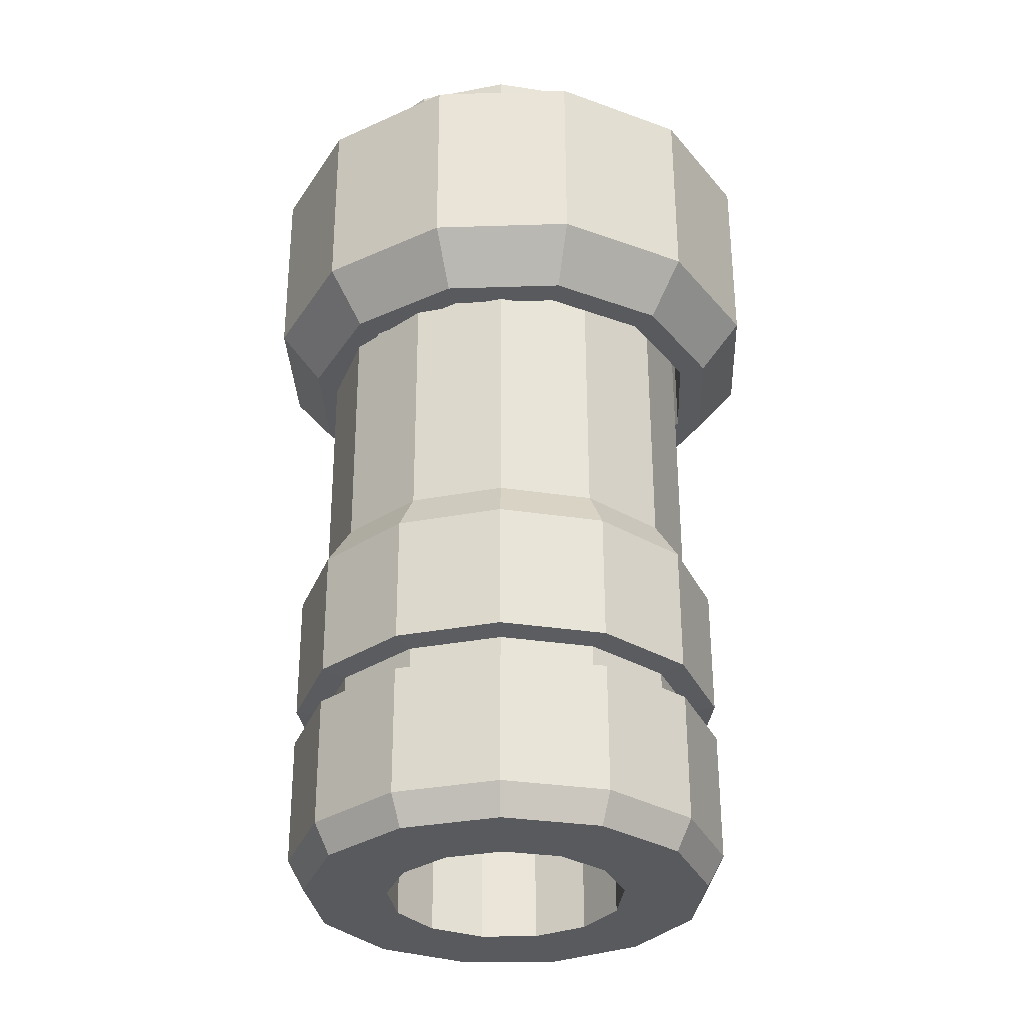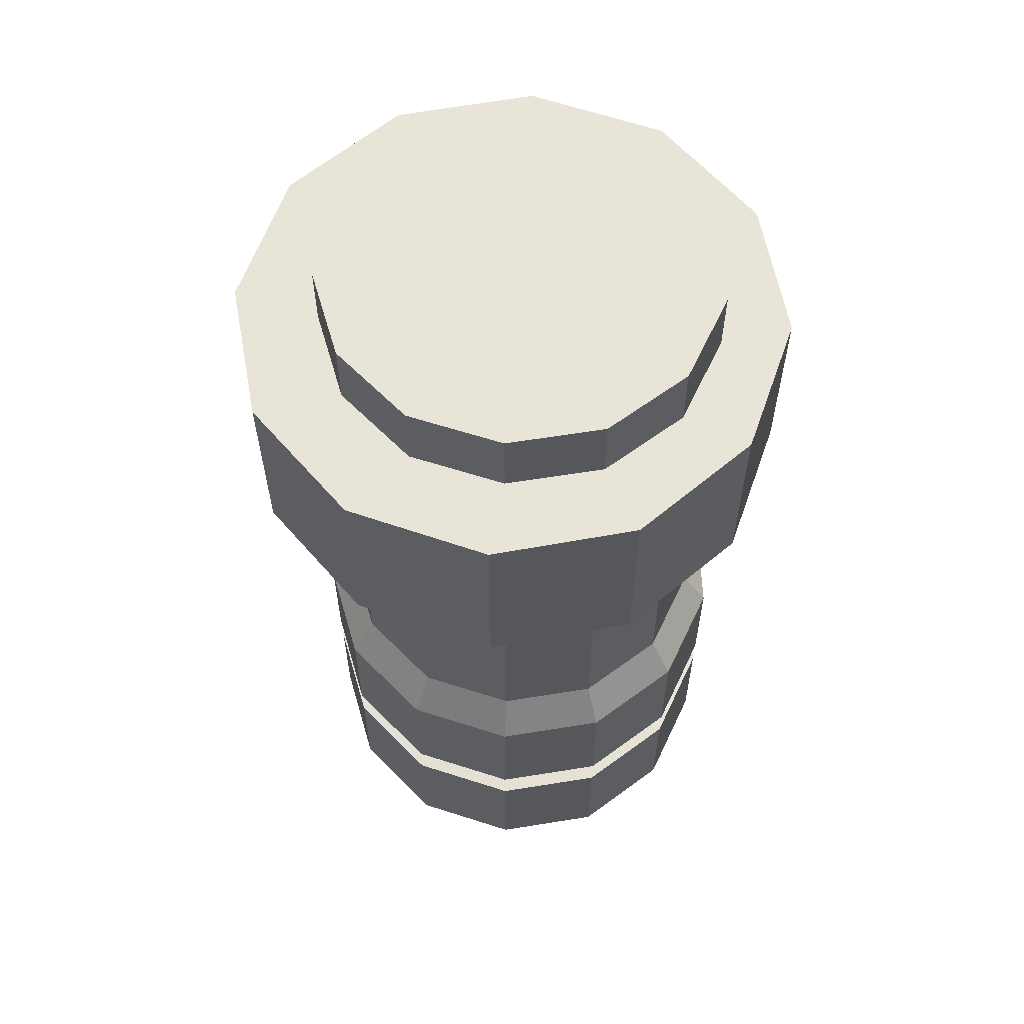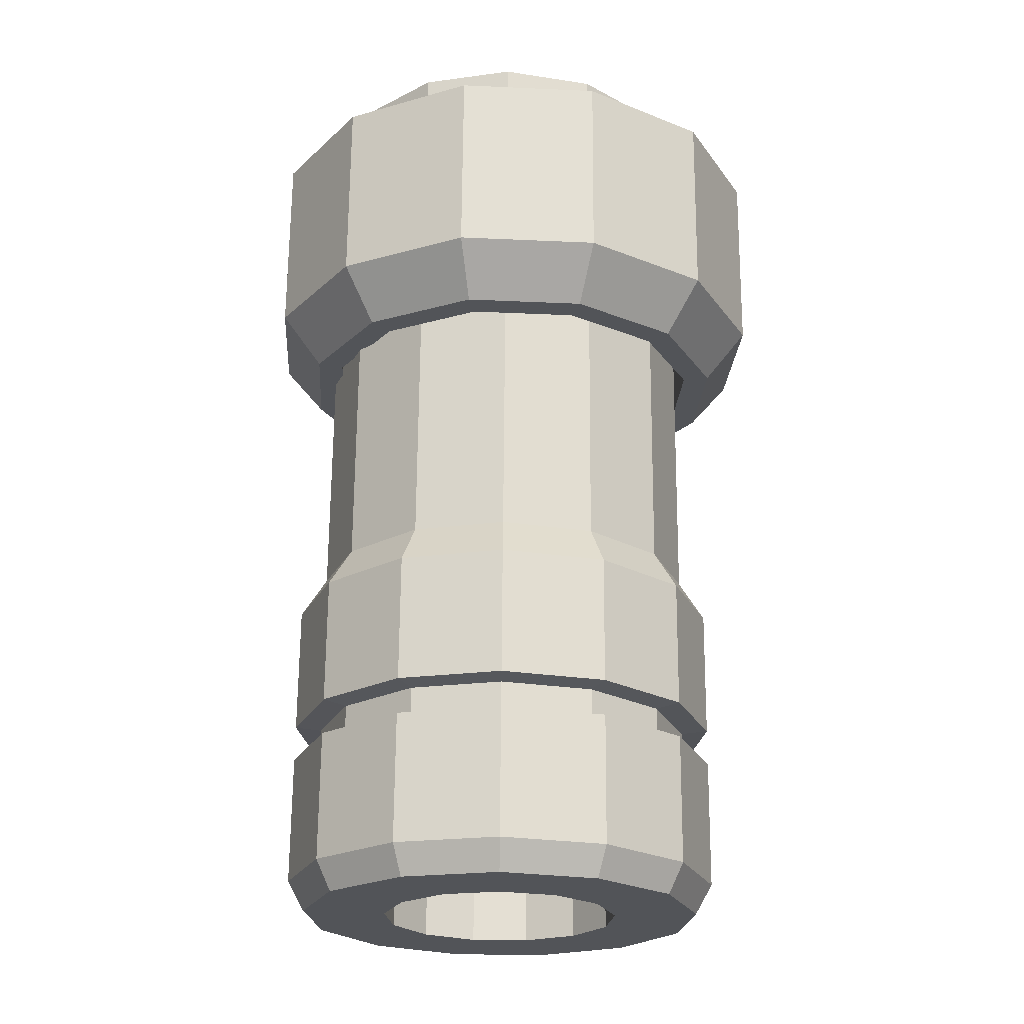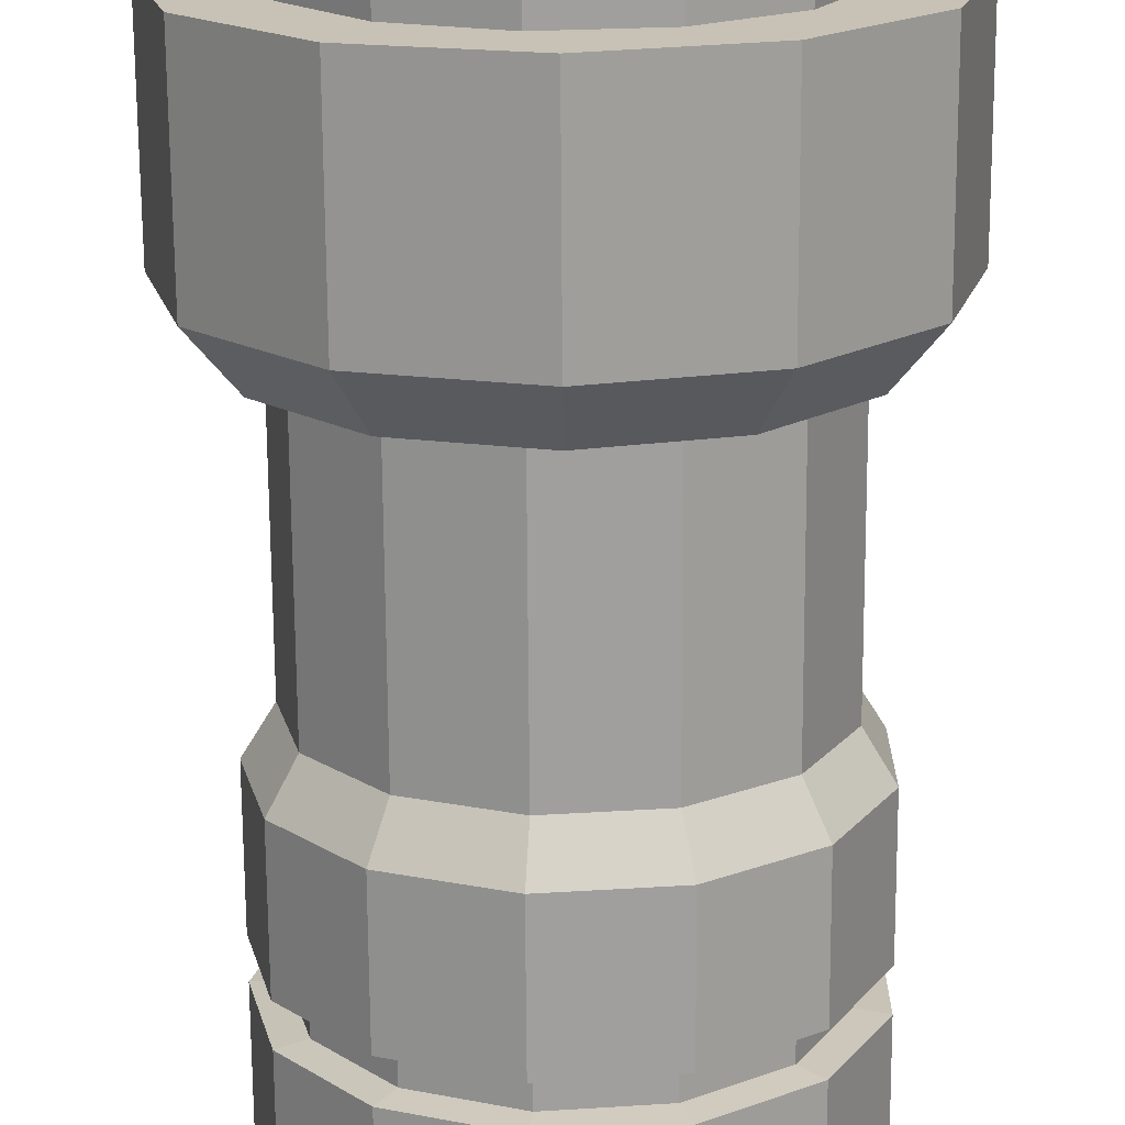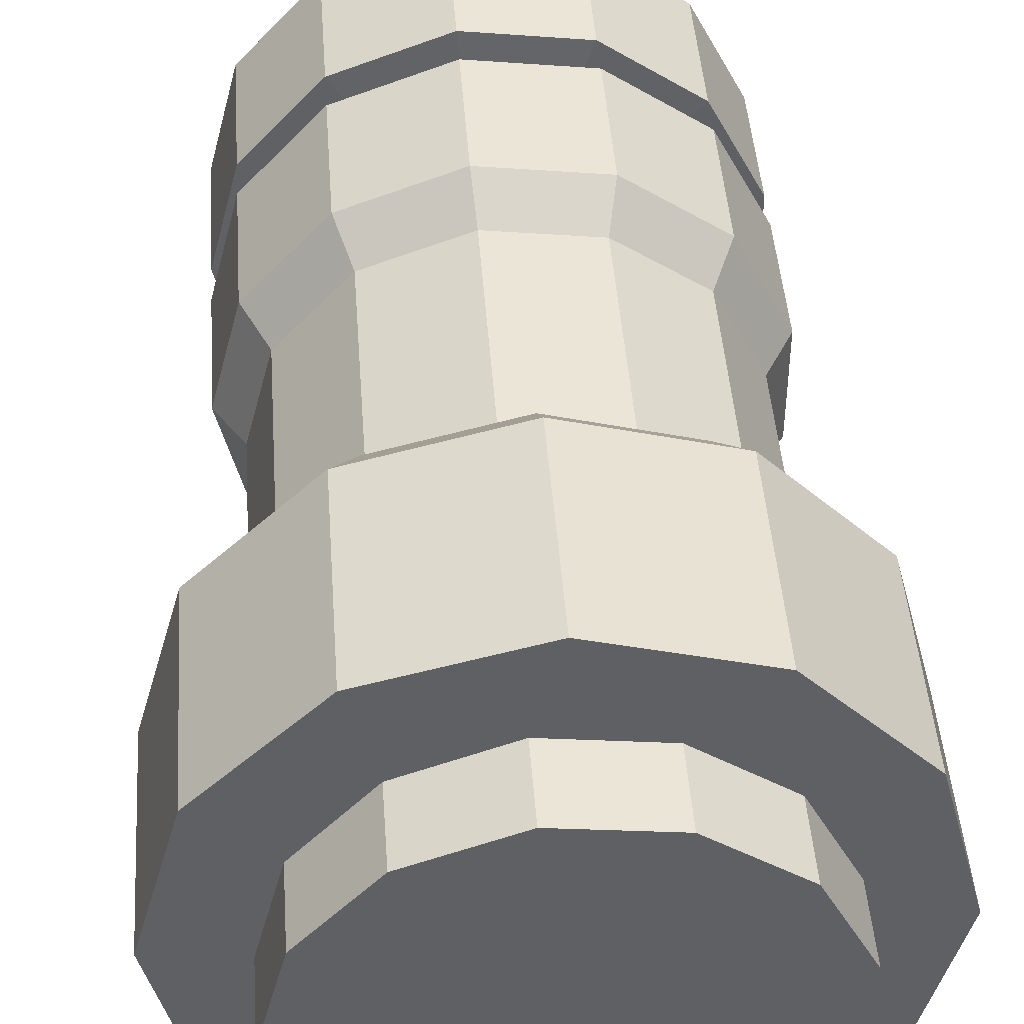
<metadata>
{"format":"obj","ext":"obj","renderer":"f3d","projection":"perspective","resolution":1024,"background":"white","views":[{"elev":-30.7,"azim":77.0,"up":"+Z"},{"elev":59.7,"azim":-86.0,"up":"+Z"},{"elev":-22.7,"azim":130.8,"up":"+Z"},{"elev":-71.0,"azim":-0.3,"up":"+Y"},{"elev":43.7,"azim":-4.7,"up":"+Y"}]}
</metadata>
<code>
v -0.4443 0.2683 0.618
v -0.4401 0.2682 0.2613
v -0.5098 0.01621 0.2605
v -0.514 0.01624 0.6172
v -0.2607 -0.4232 0.2635
v -0.4441 -0.2369 0.2613
v -0.3743 -0.1979 0.1666
v -0.2195 -0.3551 0.1684
v -0.008676 -0.4929 0.2664
v -0.006927 -0.4139 0.1709
v 0.2444 -0.4272 0.2694
v 0.2066 -0.3585 0.1735
v 0.4307 -0.2437 0.2716
v 0.3638 -0.2037 0.1753
v 0.5004 0.008273 0.2724
v 0.4225 0.008885 0.176
v 0.4347 0.2614 0.2716
v 0.3671 0.2224 0.1753
v 0.2513 0.4477 0.2694
v 0.2124 0.3796 0.1735
v -0.000736 0.5173 0.2664
v -0.000229 0.4384 0.1709
v -0.2538 0.4517 0.2635
v -0.2137 0.3829 0.1684
v 0.4305 0.2614 0.6283
v 0.2471 0.4477 0.6261
v -0.3709 0.2282 0.1666
v -0.4297 0.01558 0.1659
v -0.4483 -0.2368 0.618
v -0.3277 0.2028 0.1671
v -0.3796 0.01519 0.1665
v 0.4962 0.008306 0.6291
v 0.4265 -0.2437 0.6283
v 0.2402 -0.4271 0.6261
v -0.2649 -0.4232 0.6201
v -0.01289 -0.4928 0.6231
v -0.3307 -0.1732 0.1671
v -0.258 0.4517 0.6201
v -0.00495 0.5174 0.6231
v -0.006533 -0.3638 0.1709
v -0.1941 -0.3119 0.1687
v -0.1992 -0.3119 0.5959
v -0.01158 -0.3638 0.5982
v -0.000622 0.3883 0.1709
v -0.189 0.3394 0.1687
v 0.3724 0.009278 0.1754
v 0.3235 0.1977 0.1748
v 0.1819 -0.3149 0.1732
v 0.187 0.3364 0.1732
v 0.3206 -0.1783 0.1748
v -0.3846 0.01523 0.5937
v -0.3357 -0.1732 0.5943
v -0.3328 0.2029 0.5943
v -0.005669 0.3883 0.5982
v -0.1941 0.3394 0.5959
v 0.3674 0.009318 0.6026
v 0.3185 0.1977 0.602
v 0.1768 -0.3149 0.6004
v 0.1819 0.3365 0.6004
v 0.3155 -0.1783 0.602
v -0.3314 0.1692 0.7513
v -0.3746 -0.000636 0.7508
v -0.334 -0.1712 0.7513
v -0.2188 -0.3033 0.7526
v -0.05546 -0.3667 0.7546
v 0.1187 -0.3469 0.7566
v 0.2637 -0.2485 0.7583
v 0.3464 -0.09395 0.7593
v 0.3478 0.08133 0.7593
v 0.2675 0.2372 0.7583
v 0.1241 0.3379 0.7566
v -0.04975 0.3604 0.7546
v -0.2141 0.2995 0.7526
v -0.3191 0.1691 -0.2846
v -0.3624 -0.000733 -0.2851
v -0.2066 -0.3034 -0.2832
v -0.3218 -0.1712 -0.2846
v -0.3634 -0.1931 -0.3619
v -0.2332 -0.3425 -0.3603
v -0.04322 -0.3668 -0.2812
v -0.04845 -0.4142 -0.3582
v 0.1309 -0.347 -0.2792
v 0.1484 -0.3919 -0.3558
v 0.276 -0.2486 -0.2775
v 0.3124 -0.2806 -0.3539
v 0.3586 -0.09404 -0.2765
v 0.4058 -0.1059 -0.3528
v 0.36 0.08123 -0.2765
v 0.4074 0.0923 -0.3528
v 0.2798 0.2371 -0.2775
v 0.3167 0.2685 -0.3539
v 0.1363 0.3378 -0.2792
v 0.1545 0.3823 -0.3558
v -0.03751 0.3603 -0.2812
v -0.04199 0.4078 -0.3582
v -0.2019 0.2994 -0.2832
v -0.2278 0.3389 -0.3603
v -0.3604 0.1917 -0.3619
v -0.4093 -0.000364 -0.3625
v 0.3189 -0.2806 -0.9046
v 0.1549 -0.3919 -0.9065
v 0.1447 -0.3624 -0.9628
v 0.2961 -0.2596 -0.961
v -0.4065 -0.000386 -0.6029
v -0.3605 -0.1932 -0.6023
v 0.161 0.3823 -0.9065
v 0.3232 0.2684 -0.9046
v 0.3001 0.2477 -0.961
v 0.1503 0.3529 -0.9628
v -0.3282 -0.1788 -0.9684
v -0.3706 -0.000668 -0.9689
v -0.2137 -0.001901 -0.967
v -0.1887 -0.1069 -0.9667
v 0.4124 -0.1059 -0.9035
v 0.3825 -0.09812 -0.96
v -0.04194 -0.4143 -0.9088
v -0.2267 -0.3425 -0.911
v -0.2079 -0.3167 -0.9669
v -0.03723 -0.383 -0.9649
v 0.4139 0.09225 -0.9035
v 0.3839 0.08494 -0.96
v 0.3203 0.2685 -0.6617
v 0.411 0.09227 -0.6606
v -0.4028 -0.000415 -0.9131
v -0.3539 0.1916 -0.9125
v -0.3254 0.1767 -0.9684
v -0.03548 0.4077 -0.9088
v -0.03126 0.3764 -0.9649
v -0.3569 -0.1932 -0.9125
v -0.2213 0.3389 -0.911
v -0.2029 0.3128 -0.9669
v 0.09017 -0.2152 -0.9634
v 0.1795 -0.1546 -0.9624
v -0.2295 -0.3425 -0.6681
v -0.3598 -0.1932 -0.6696
v 0.1582 0.3823 -0.6636
v -0.4057 -0.000393 -0.6702
v -0.03835 0.4077 -0.6659
v -0.04481 -0.4142 -0.6659
v -0.2242 0.3389 -0.6681
v 0.1521 -0.3919 -0.6636
v -0.3567 0.1916 -0.6696
v 0.316 -0.2806 -0.6617
v 0.4095 -0.1059 -0.6606
v 0.09349 0.2066 -0.9634
v 0.1818 0.1446 -0.9624
v 0.1638 0.1447 0.5635
v 0.07546 0.2067 0.5625
v -0.2317 -0.00176 0.5589
v -0.2067 -0.1068 0.5592
v 0.2304 -0.05938 -0.9618
v -0.1177 -0.1883 -0.9659
v -0.0171 -0.2274 -0.9647
v 0.2313 0.04859 -0.9618
v -0.01358 0.2205 -0.9647
v -0.187 0.1027 -0.9667
v -0.1148 0.183 -0.9659
v 0.1513 -0.3919 -0.5963
v -0.04561 -0.4142 -0.5986
v -0.03918 -0.3649 -0.6026
v 0.1341 -0.3453 -0.6005
v -0.1358 -0.1882 0.56
v -0.0316 0.2206 0.5612
v -0.2051 0.1029 0.5592
v -0.1328 0.1831 0.56
v -0.03512 -0.2272 0.5612
v 0.07215 -0.2151 0.5625
v 0.1615 -0.1544 0.5635
v 0.2132 0.04873 0.5641
v 0.2124 -0.05923 0.5641
v -0.225 0.3389 -0.6008
v -0.3575 0.1916 -0.6023
v -0.03915 0.4077 -0.5986
v 0.1574 0.3823 -0.5963
v -0.2303 -0.3425 -0.6008
v 0.3195 0.2685 -0.5943
v 0.4102 0.09228 -0.5933
v 0.4087 -0.1059 -0.5933
v 0.3152 -0.2806 -0.5943
v -0.3156 -0.1704 -0.6651
v -0.356 -0.000783 -0.6656
v -0.3163 -0.1704 -0.6059
v -0.2017 -0.3018 -0.6045
v -0.3129 0.1682 -0.6651
v -0.1963 0.2978 -0.6637
v -0.3136 0.1682 -0.6059
v -0.3567 -0.000778 -0.6063
v 0.2828 0.2358 -0.6581
v 0.3626 0.08075 -0.6571
v 0.1394 0.336 -0.6005
v -0.03349 0.3583 -0.6026
v -0.197 0.2978 -0.6045
v 0.1401 0.336 -0.6597
v -0.03848 -0.3649 -0.6618
v -0.201 -0.3018 -0.6637
v 0.2783 -0.2473 -0.5988
v 0.3606 -0.0936 -0.5979
v 0.3613 -0.0936 -0.6571
v -0.03279 0.3583 -0.6618
v 0.3619 0.08076 -0.5979
v 0.2821 0.2358 -0.5988
v 0.279 -0.2474 -0.6581
v 0.1348 -0.3453 -0.6597
v 0.4305 0.2614 0.6283
v -0.4443 0.2683 0.618
v -0.3314 0.1692 0.7513
v -0.1941 0.3394 0.5959
f 1 2 3
f 3 4 1
f 5 6 7
f 7 8 5
f 9 5 8
f 8 10 9
f 11 9 10
f 10 12 11
f 13 11 12
f 12 14 13
f 15 13 14
f 14 16 15
f 17 15 16
f 16 18 17
f 19 17 18
f 18 20 19
f 21 19 20
f 20 22 21
f 23 21 22
f 22 24 23
f 25 17 19
f 19 26 25
f 2 23 24
f 24 27 2
f 6 3 28
f 28 7 6
f 4 3 6
f 6 29 4
f 28 27 30
f 30 31 28
f 32 15 17
f 17 25 32
f 33 13 15
f 15 32 33
f 34 11 13
f 13 33 34
f 29 6 5
f 5 35 29
f 3 2 27
f 27 28 3
f 36 9 11
f 11 34 36
f 7 28 31
f 31 37 7
f 35 5 9
f 9 36 35
f 38 23 2
f 2 1 38
f 39 21 23
f 23 38 39
f 26 19 21
f 21 39 26
f 40 41 42
f 42 43 40
f 24 22 44
f 44 45 24
f 18 16 46
f 46 47 18
f 12 10 40
f 40 48 12
f 27 24 45
f 45 30 27
f 20 18 47
f 47 49 20
f 14 12 48
f 48 50 14
f 37 31 51
f 51 52 37
f 8 7 37
f 37 41 8
f 22 20 49
f 49 44 22
f 16 14 50
f 50 46 16
f 10 8 41
f 41 40 10
f 31 30 53
f 53 51 31
f 45 44 54
f 54 55 45
f 47 46 56
f 56 57 47
f 48 40 43
f 43 58 48
f 30 45 55
f 55 53 30
f 49 47 57
f 57 59 49
f 50 48 58
f 58 60 50
f 42 52 51
f 51 53 55
f 55 54 59
f 59 57 56
f 56 60 58
f 58 43 42
f 42 51 55
f 55 59 56
f 56 58 42
f 55 56 42
f 41 37 52
f 52 42 41
f 44 49 59
f 59 54 44
f 46 50 60
f 60 56 46
f 61 62 63
f 63 64 65
f 65 66 67
f 67 68 69
f 69 70 71
f 71 72 73
f 73 61 63
f 63 65 67
f 67 69 71
f 71 73 63
f 63 67 71
f 61 74 75
f 75 62 61
f 76 77 78
f 78 79 76
f 80 76 79
f 79 81 80
f 82 80 81
f 81 83 82
f 84 82 83
f 83 85 84
f 86 84 85
f 85 87 86
f 88 86 87
f 87 89 88
f 90 88 89
f 89 91 90
f 92 90 91
f 91 93 92
f 94 92 93
f 93 95 94
f 96 94 95
f 95 97 96
f 64 76 80
f 80 65 64
f 74 96 97
f 97 98 74
f 77 75 99
f 99 78 77
f 62 75 77
f 77 63 62
f 100 101 102
f 102 103 100
f 69 88 90
f 90 70 69
f 78 99 104
f 104 105 78
f 67 84 86
f 86 68 67
f 72 94 96
f 96 73 72
f 65 80 82
f 82 66 65
f 70 90 92
f 92 71 70
f 75 74 98
f 98 99 75
f 63 77 76
f 76 64 63
f 68 86 88
f 88 69 68
f 73 96 74
f 74 61 73
f 66 82 84
f 84 67 66
f 71 92 94
f 94 72 71
f 106 107 108
f 108 109 106
f 110 111 112
f 112 113 110
f 114 100 103
f 103 115 114
f 116 117 118
f 118 119 116
f 120 114 115
f 115 121 120
f 122 123 120
f 120 107 122
f 107 120 121
f 121 108 107
f 124 125 126
f 126 111 124
f 127 106 109
f 109 128 127
f 117 129 110
f 110 118 117
f 130 127 128
f 128 131 130
f 101 116 119
f 119 102 101
f 125 130 131
f 131 126 125
f 103 102 132
f 132 133 103
f 134 135 129
f 129 117 134
f 136 122 107
f 107 106 136
f 135 137 124
f 124 129 135
f 138 136 106
f 106 127 138
f 139 134 117
f 117 116 139
f 140 138 127
f 127 130 140
f 141 139 116
f 116 101 141
f 142 140 130
f 130 125 142
f 143 141 101
f 101 100 143
f 137 142 125
f 125 124 137
f 144 143 100
f 100 114 144
f 123 144 114
f 114 120 123
f 145 146 147
f 147 148 145
f 113 112 149
f 149 150 113
f 115 103 133
f 133 151 115
f 119 118 152
f 152 153 119
f 121 115 151
f 151 154 121
f 108 121 154
f 154 146 108
f 109 108 146
f 146 145 109
f 118 110 113
f 113 152 118
f 128 109 145
f 145 155 128
f 111 126 156
f 156 112 111
f 131 128 155
f 155 157 131
f 102 119 153
f 153 132 102
f 126 131 157
f 157 156 126
f 158 159 160
f 160 161 158
f 152 113 150
f 150 162 152
f 155 145 148
f 148 163 155
f 112 156 164
f 164 149 112
f 157 155 163
f 163 165 157
f 132 153 166
f 166 167 132
f 156 157 165
f 165 164 156
f 133 132 167
f 167 168 133
f 162 150 149
f 149 164 165
f 165 163 148
f 148 147 169
f 169 170 168
f 168 167 166
f 166 162 149
f 149 165 148
f 148 169 168
f 168 166 149
f 149 148 168
f 151 133 168
f 168 170 151
f 153 152 162
f 162 166 153
f 154 151 170
f 170 169 154
f 146 154 169
f 169 147 146
f 98 97 171
f 171 172 98
f 83 81 159
f 159 158 83
f 97 95 173
f 173 171 97
f 99 98 172
f 172 104 99
f 95 93 174
f 174 173 95
f 79 78 105
f 105 175 79
f 93 91 176
f 176 174 93
f 91 89 177
f 177 176 91
f 89 87 178
f 178 177 89
f 81 79 175
f 175 159 81
f 87 85 179
f 179 178 87
f 129 124 111
f 111 110 129
f 85 83 158
f 158 179 85
f 137 135 180
f 180 181 137
f 175 105 182
f 182 183 175
f 140 142 184
f 184 185 140
f 104 172 186
f 186 187 104
f 123 122 188
f 188 189 123
f 173 174 190
f 190 191 173
f 171 173 191
f 191 192 171
f 122 136 193
f 193 188 122
f 134 139 194
f 194 195 134
f 178 179 196
f 196 197 178
f 144 123 189
f 189 198 144
f 179 158 161
f 161 196 179
f 138 140 185
f 185 199 138
f 192 191 199
f 199 185 192
f 160 183 195
f 195 194 160
f 191 190 193
f 193 199 191
f 183 182 180
f 180 195 183
f 200 197 198
f 198 189 200
f 190 201 188
f 188 193 190
f 201 200 189
f 189 188 201
f 182 187 181
f 181 180 182
f 197 196 202
f 202 198 197
f 186 192 185
f 185 184 186
f 187 186 184
f 184 181 187
f 196 161 203
f 203 202 196
f 159 175 183
f 183 160 159
f 139 141 203
f 203 194 139
f 177 178 197
f 197 200 177
f 143 144 198
f 198 202 143
f 161 160 194
f 194 203 161
f 174 176 201
f 201 190 174
f 142 137 181
f 181 184 142
f 136 138 199
f 199 193 136
f 176 177 200
f 200 201 176
f 141 143 202
f 202 203 141
f 172 171 192
f 192 186 172
f 135 134 195
f 195 180 135
f 105 104 187
f 187 182 105
f 1 4 29
f 29 35 36
f 36 34 33
f 33 32 25
f 25 26 39
f 39 38 1
f 1 29 36
f 36 33 25
f 25 39 1
f 36 25 1
l 25 204
l 1 205
l 61 206
l 55 207

</code>
